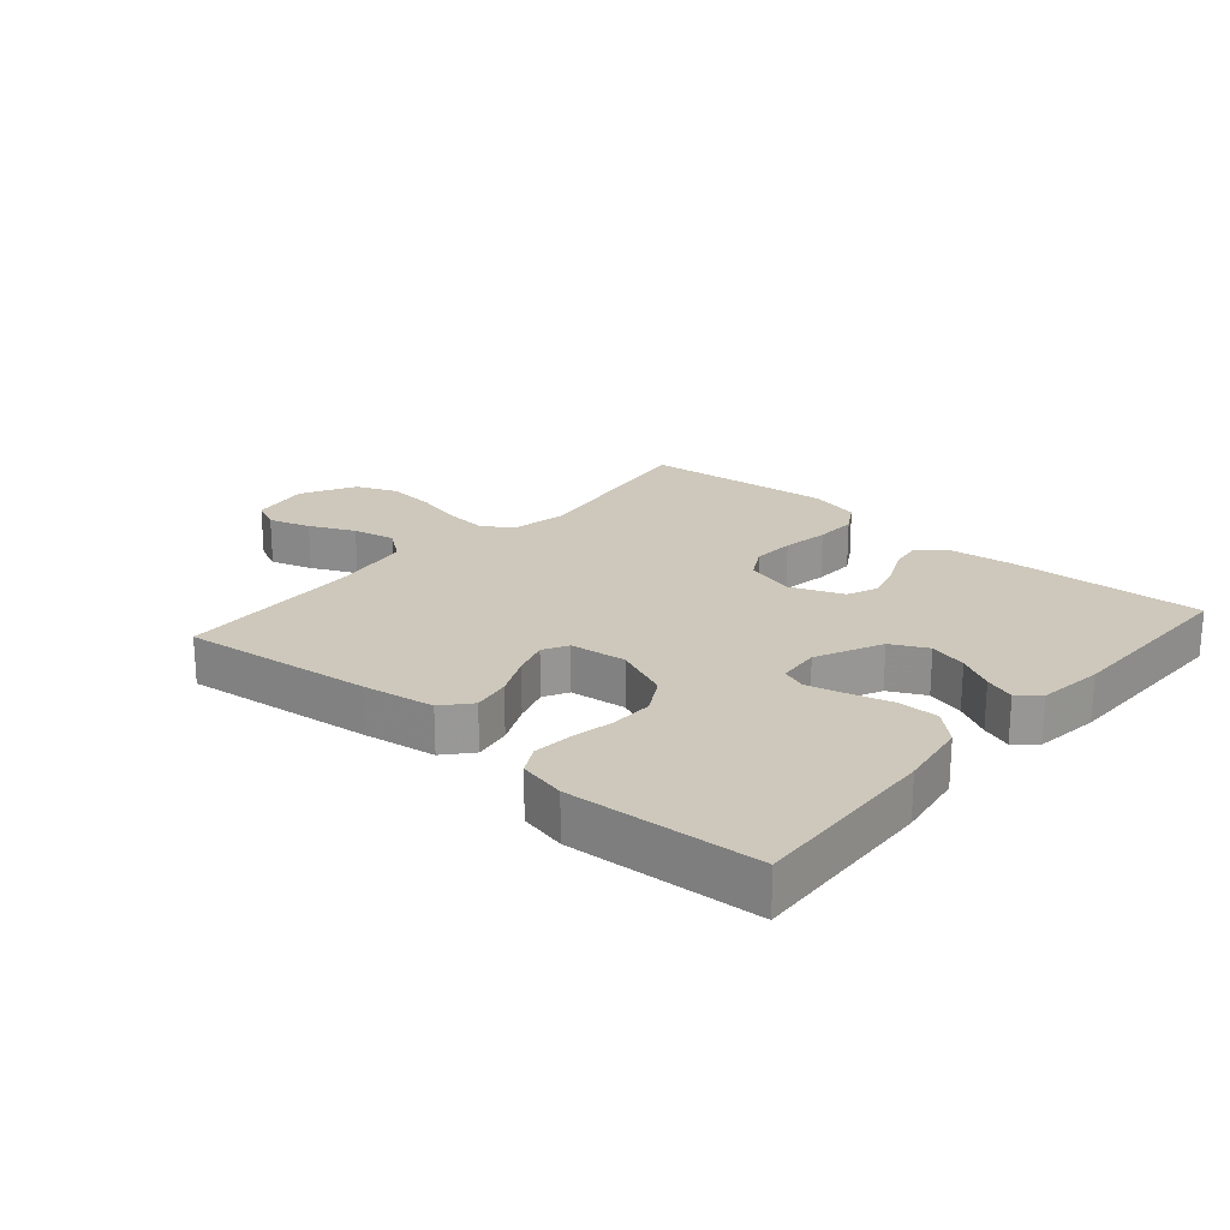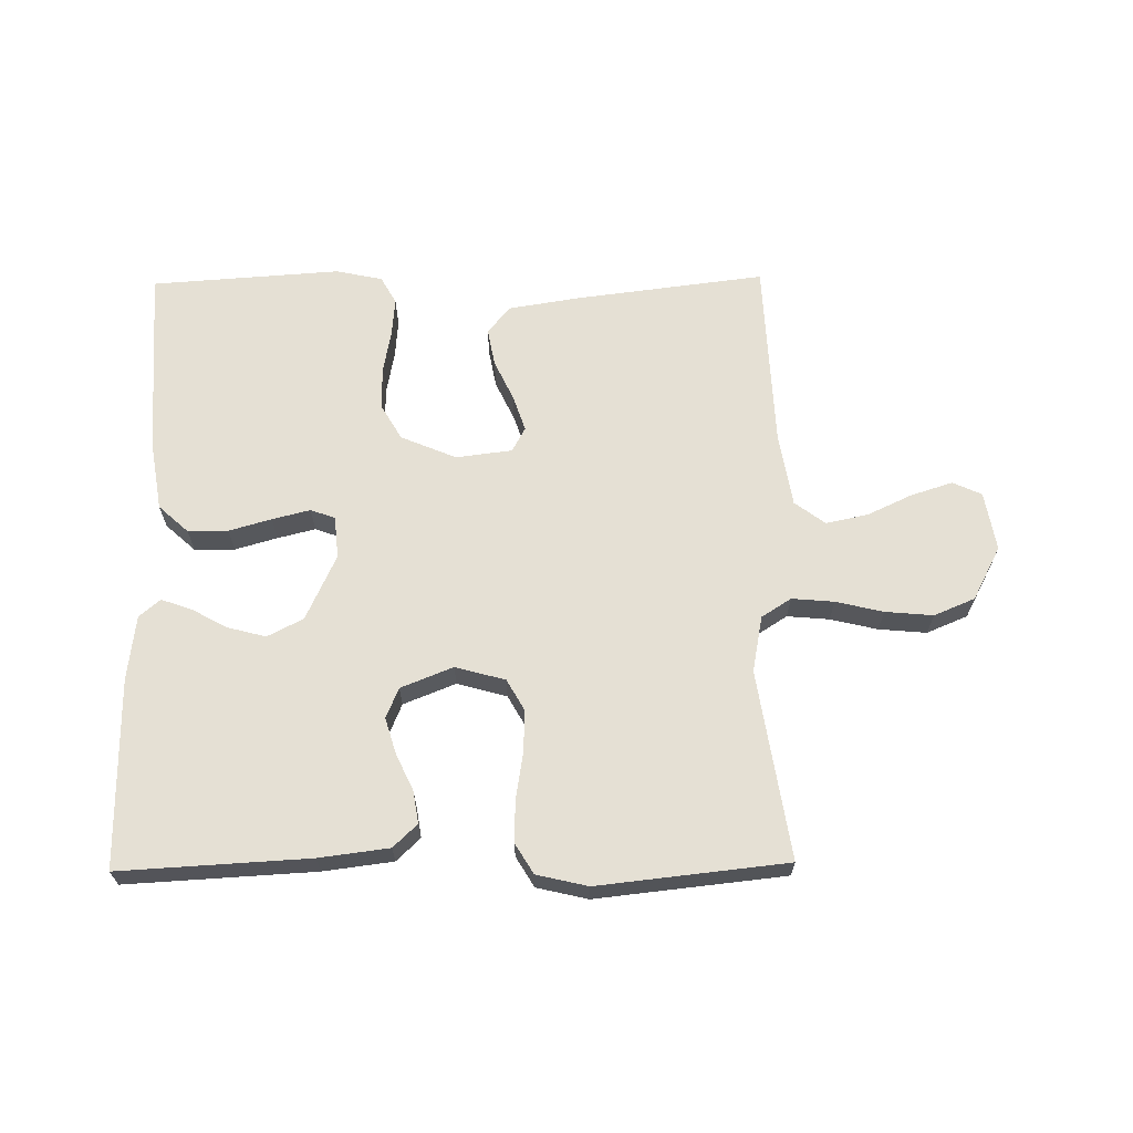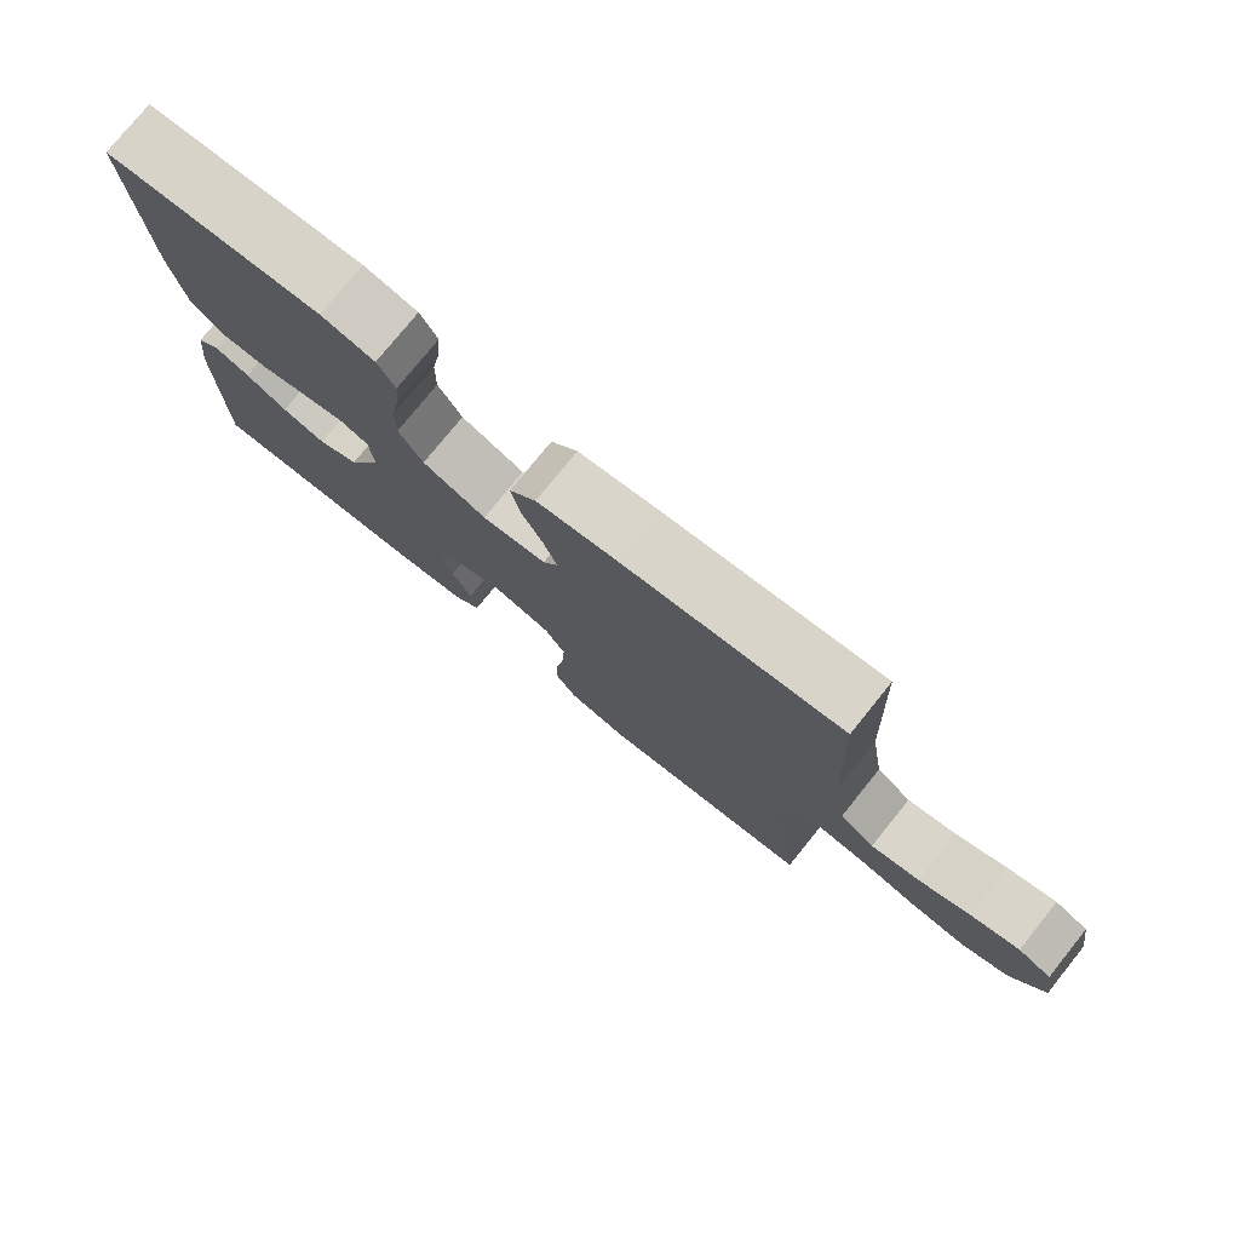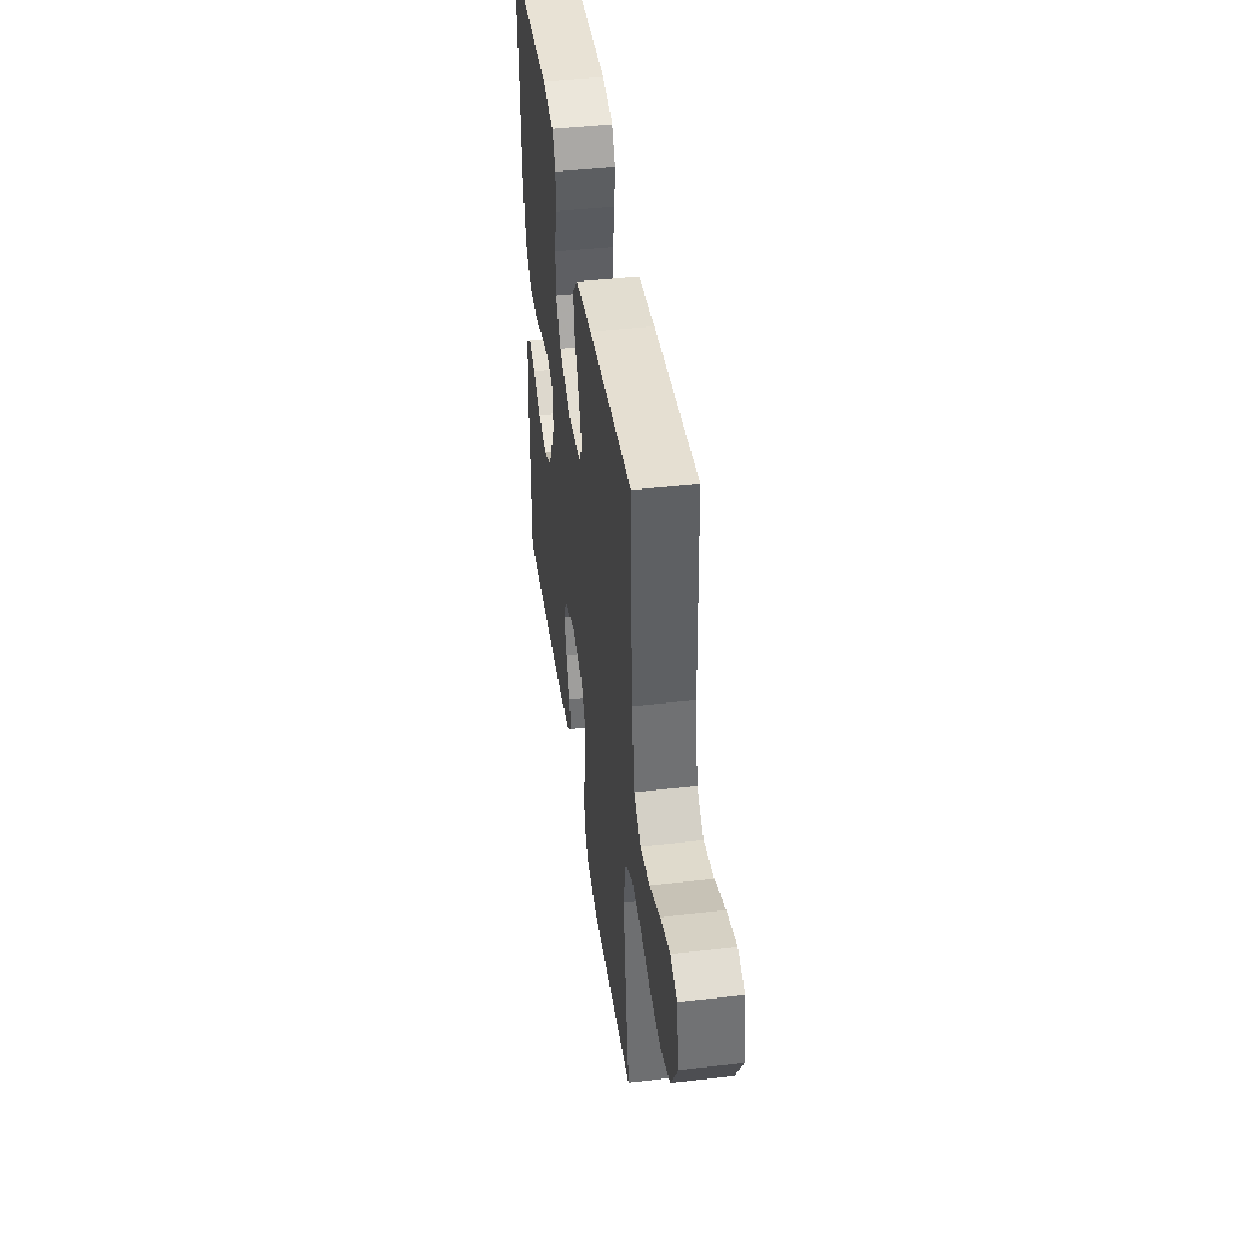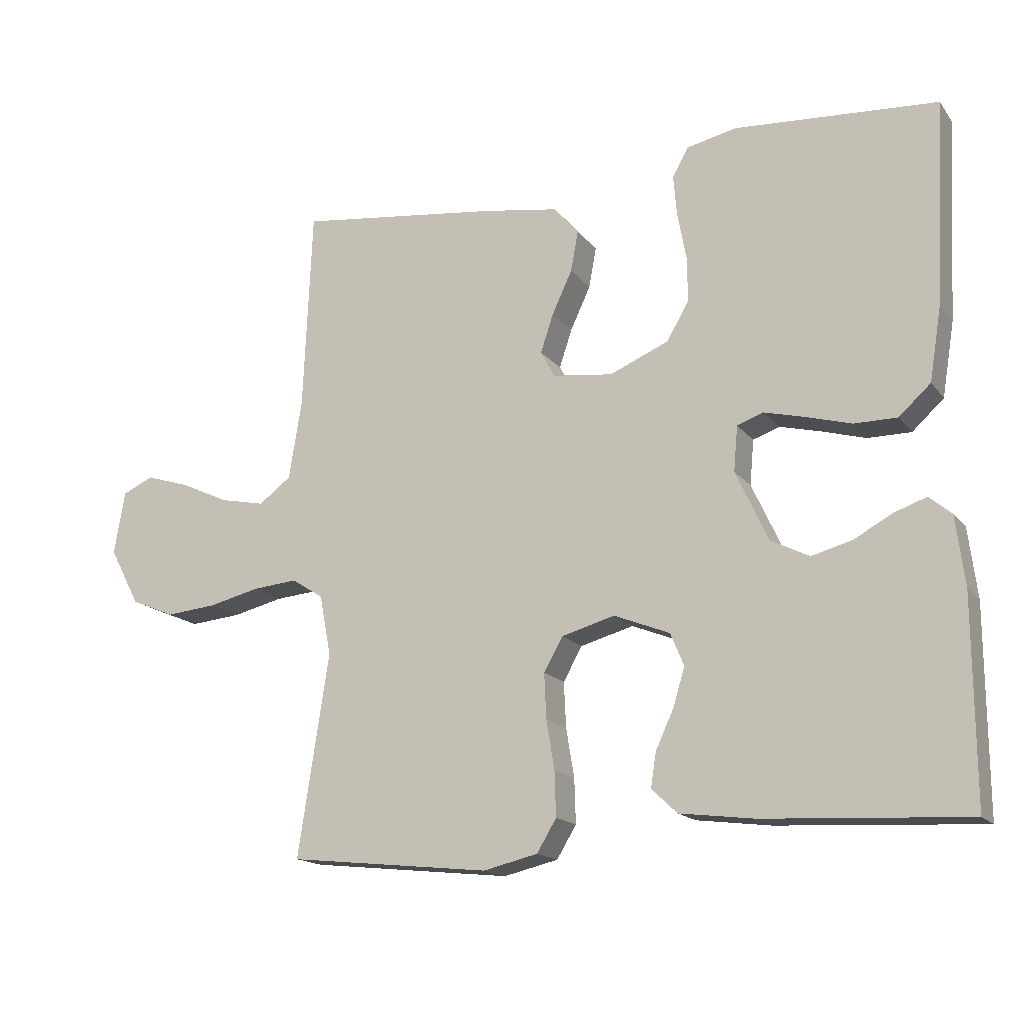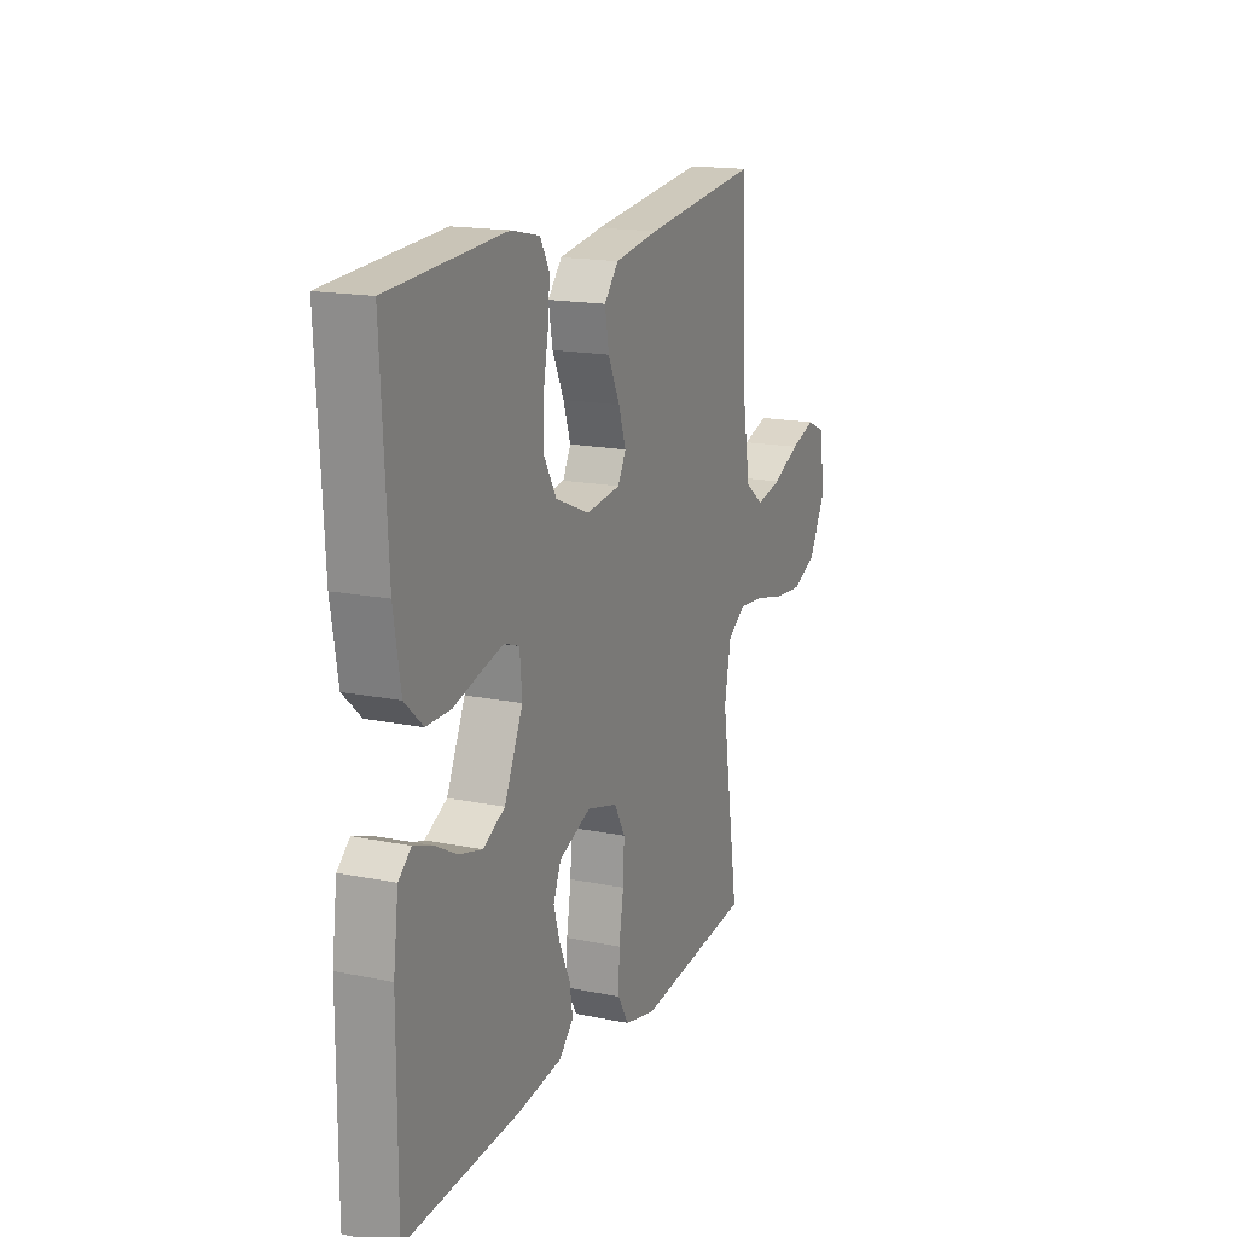
<metadata>
{"format":"obj","ext":"obj","renderer":"f3d","projection":"perspective","resolution":1024,"background":"white","views":[{"elev":22.0,"azim":41.1,"up":"+Y"},{"elev":65.7,"azim":179.2,"up":"+Y"},{"elev":77.3,"azim":-141.1,"up":"+Z"},{"elev":44.7,"azim":-98.2,"up":"+Z"},{"elev":-16.1,"azim":24.6,"up":"+Z"},{"elev":16.7,"azim":112.7,"up":"+Z"}]}
</metadata>
<code>
v 0.5 0.07 0.5
v 0.484 0.07 0.2
v 0.466 0.07 0.09
v 0.419 0.07 0.047
v 0.355 0.07 0.047
v 0.288 0.07 0.066
v 0.228 0.07 0.081
v 0.189 0.07 0.067
v 0.183 0.07 0
v 0.231 0.07 -0.104
v 0.288 0.07 -0.133
v 0.348 0.07 -0.117
v 0.405 0.07 -0.086
v 0.453 0.07 -0.069
v 0.486 0.07 -0.097
v 0.499 0.07 -0.2
v 0.5 0.07 -0.5
v 0.2 0.07 -0.484
v 0.089 0.07 -0.47
v 0.051 0.07 -0.434
v 0.059 0.07 -0.383
v 0.086 0.07 -0.325
v 0.103 0.07 -0.268
v 0.083 0.07 -0.22
v 0 0.07 -0.187
v -0.079 0.07 -0.209
v -0.107 0.07 -0.259
v -0.104 0.07 -0.326
v -0.092 0.07 -0.399
v -0.09 0.07 -0.465
v -0.119 0.07 -0.513
v -0.2 0.07 -0.532
v -0.5 0.07 -0.5
v -0.454 0.07 -0.2
v -0.471 0.07 -0.111
v -0.518 0.07 -0.081
v -0.585 0.07 -0.087
v -0.66 0.07 -0.105
v -0.736 0.07 -0.112
v -0.801 0.07 -0.085
v -0.846 0.07 0
v -0.83 0.07 0.094
v -0.784 0.07 0.115
v -0.718 0.07 0.094
v -0.647 0.07 0.061
v -0.58 0.07 0.047
v -0.532 0.07 0.083
v -0.513 0.07 0.2
v -0.5 0.07 0.5
v -0.2 0.07 0.463
v -0.087 0.07 0.445
v -0.05 0.07 0.402
v -0.061 0.07 0.342
v -0.091 0.07 0.278
v -0.11 0.07 0.221
v -0.089 0.07 0.182
v 0 0.07 0.171
v 0.088 0.07 0.208
v 0.121 0.07 0.265
v 0.12 0.07 0.332
v 0.107 0.07 0.401
v 0.102 0.07 0.461
v 0.126 0.07 0.504
v 0.2 0.07 0.52
v 0.5 0 0.5
v 0.484 0 0.2
v 0.466 0 0.09
v 0.419 0 0.047
v 0.355 0 0.047
v 0.288 0 0.066
v 0.228 0 0.081
v 0.189 0 0.067
v 0.183 0 0
v 0.231 0 -0.104
v 0.288 0 -0.133
v 0.348 0 -0.117
v 0.405 0 -0.086
v 0.453 0 -0.069
v 0.486 0 -0.097
v 0.499 0 -0.2
v 0.5 0 -0.5
v 0.2 0 -0.484
v 0.089 0 -0.47
v 0.051 0 -0.434
v 0.059 0 -0.383
v 0.086 0 -0.325
v 0.103 0 -0.268
v 0.083 0 -0.22
v 0 0 -0.187
v -0.079 0 -0.209
v -0.107 0 -0.259
v -0.104 0 -0.326
v -0.092 0 -0.399
v -0.09 0 -0.465
v -0.119 0 -0.513
v -0.2 0 -0.532
v -0.5 0 -0.5
v -0.454 0 -0.2
v -0.471 0 -0.111
v -0.518 0 -0.081
v -0.585 0 -0.087
v -0.66 0 -0.105
v -0.736 0 -0.112
v -0.801 0 -0.085
v -0.846 0 0
v -0.83 0 0.094
v -0.784 0 0.115
v -0.718 0 0.094
v -0.647 0 0.061
v -0.58 0 0.047
v -0.532 0 0.083
v -0.513 0 0.2
v -0.5 0 0.5
v -0.2 0 0.463
v -0.087 0 0.445
v -0.05 0 0.402
v -0.061 0 0.342
v -0.091 0 0.278
v -0.11 0 0.221
v -0.089 0 0.182
v 0 0 0.171
v 0.088 0 0.208
v 0.121 0 0.265
v 0.12 0 0.332
v 0.107 0 0.401
v 0.102 0 0.461
v 0.126 0 0.504
v 0.2 0 0.52
f 60 61 62 63
f 59 60 63 64
f 51 52 53 54
f 51 54 55
f 48 49 50 51
f 47 48 51 55
f 46 47 55 56
f 42 43 44 45
f 42 45 46
f 41 42 46
f 40 41 46
f 37 38 39 40
f 36 37 40 46
f 35 36 46 56
f 31 32 33 34
f 28 29 30 31
f 27 28 31 34
f 26 27 34 35
f 19 20 21 22
f 19 22 23
f 18 19 23
f 17 18 23 24
f 15 16 17 24
f 12 13 14 15
f 11 12 15 24
f 3 4 5 6
f 3 6 7
f 2 3 7
f 59 64 1 2
f 58 59 2 7
f 57 58 7 8
f 56 57 8 9
f 25 26 35 56
f 25 56 9 10
f 10 11 24 25
f 127 126 125 124
f 128 127 124 123
f 118 117 116 115
f 119 118 115
f 115 114 113 112
f 119 115 112 111
f 120 119 111 110
f 109 108 107 106
f 110 109 106
f 110 106 105
f 110 105 104
f 104 103 102 101
f 110 104 101 100
f 120 110 100 99
f 98 97 96 95
f 95 94 93 92
f 98 95 92 91
f 99 98 91 90
f 86 85 84 83
f 87 86 83
f 87 83 82
f 88 87 82 81
f 88 81 80 79
f 79 78 77 76
f 88 79 76 75
f 70 69 68 67
f 71 70 67
f 71 67 66
f 66 65 128 123
f 71 66 123 122
f 72 71 122 121
f 73 72 121 120
f 120 99 90 89
f 74 73 120 89
f 89 88 75 74
f 1 65 66 2
f 2 66 67 3
f 3 67 68 4
f 4 68 69 5
f 5 69 70 6
f 6 70 71 7
f 7 71 72 8
f 8 72 73 9
f 9 73 74 10
f 10 74 75 11
f 11 75 76 12
f 12 76 77 13
f 13 77 78 14
f 14 78 79 15
f 15 79 80 16
f 16 80 81 17
f 17 81 82 18
f 18 82 83 19
f 19 83 84 20
f 20 84 85 21
f 21 85 86 22
f 22 86 87 23
f 23 87 88 24
f 24 88 89 25
f 25 89 90 26
f 26 90 91 27
f 27 91 92 28
f 28 92 93 29
f 29 93 94 30
f 30 94 95 31
f 31 95 96 32
f 32 96 97 33
f 33 97 98 34
f 34 98 99 35
f 35 99 100 36
f 36 100 101 37
f 37 101 102 38
f 38 102 103 39
f 39 103 104 40
f 40 104 105 41
f 41 105 106 42
f 42 106 107 43
f 43 107 108 44
f 44 108 109 45
f 45 109 110 46
f 46 110 111 47
f 47 111 112 48
f 48 112 113 49
f 49 113 114 50
f 50 114 115 51
f 51 115 116 52
f 52 116 117 53
f 53 117 118 54
f 54 118 119 55
f 55 119 120 56
f 56 120 121 57
f 57 121 122 58
f 58 122 123 59
f 59 123 124 60
f 60 124 125 61
f 61 125 126 62
f 62 126 127 63
f 63 127 128 64
f 64 128 65 1

</code>
